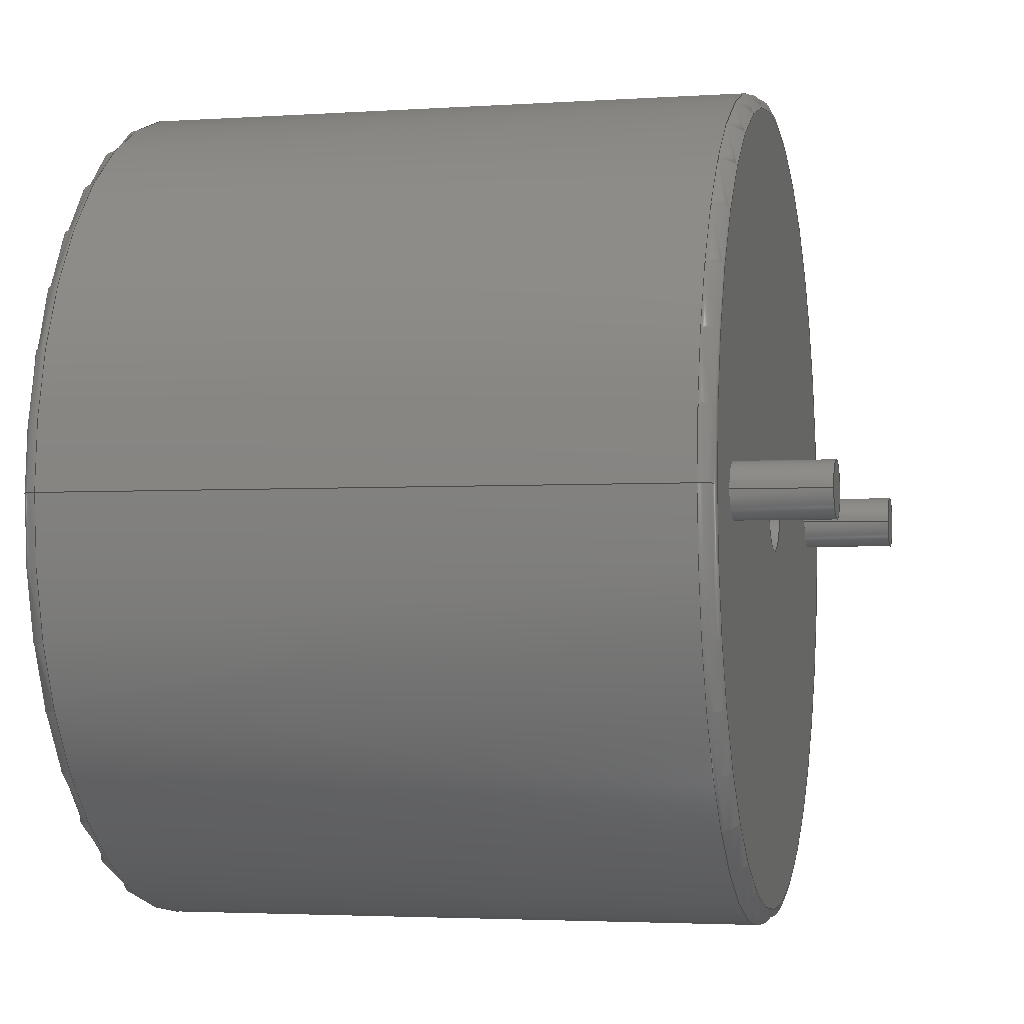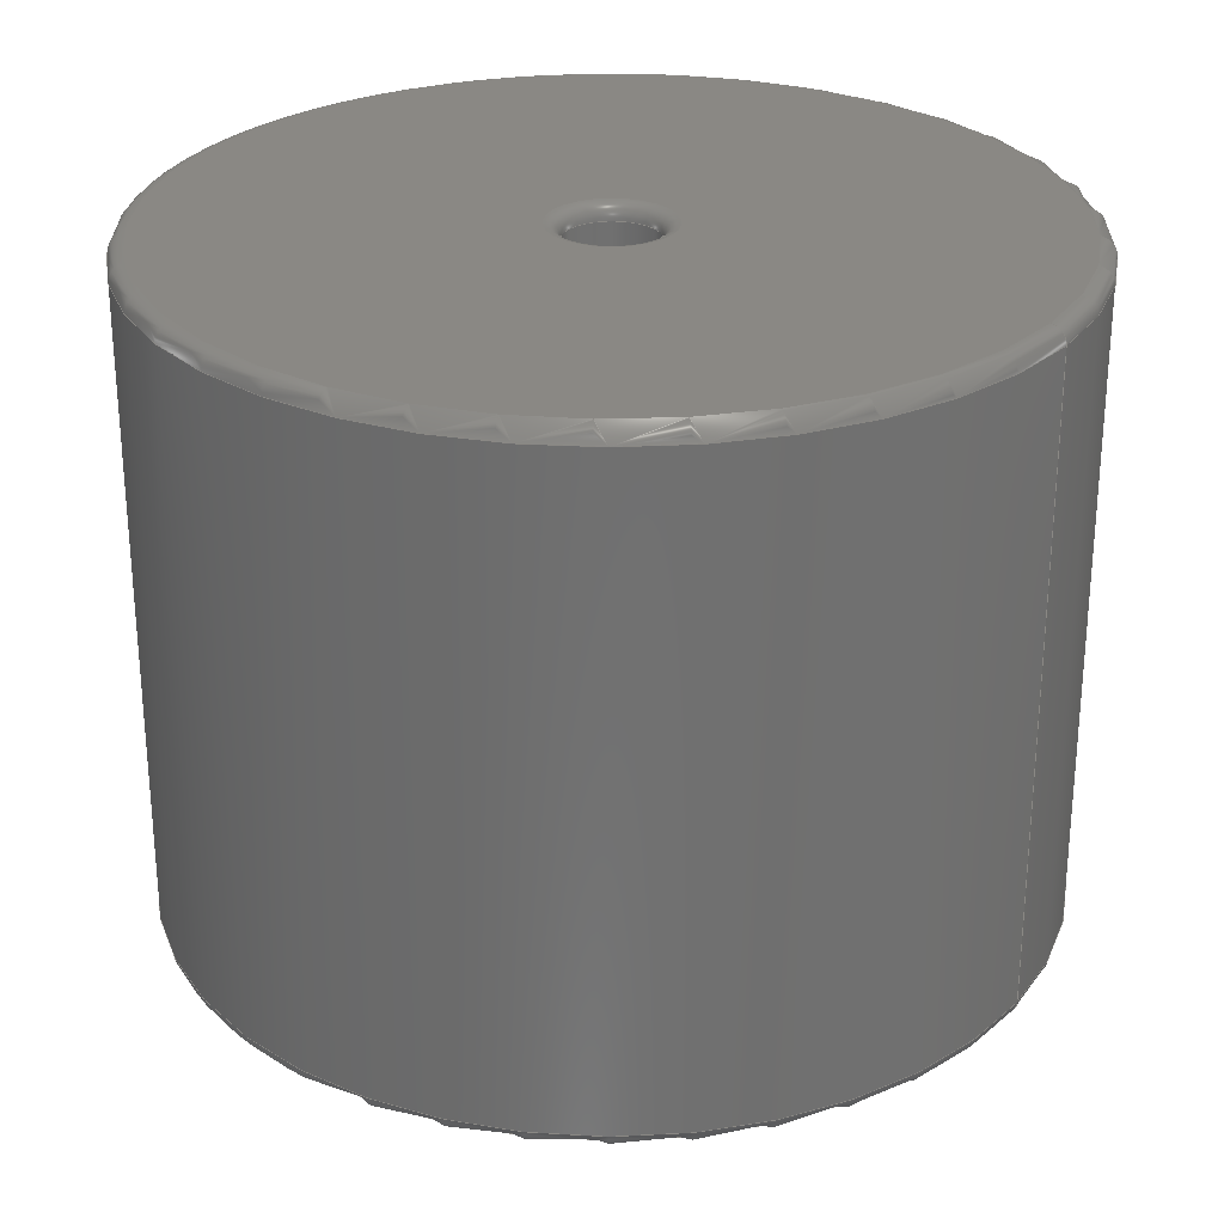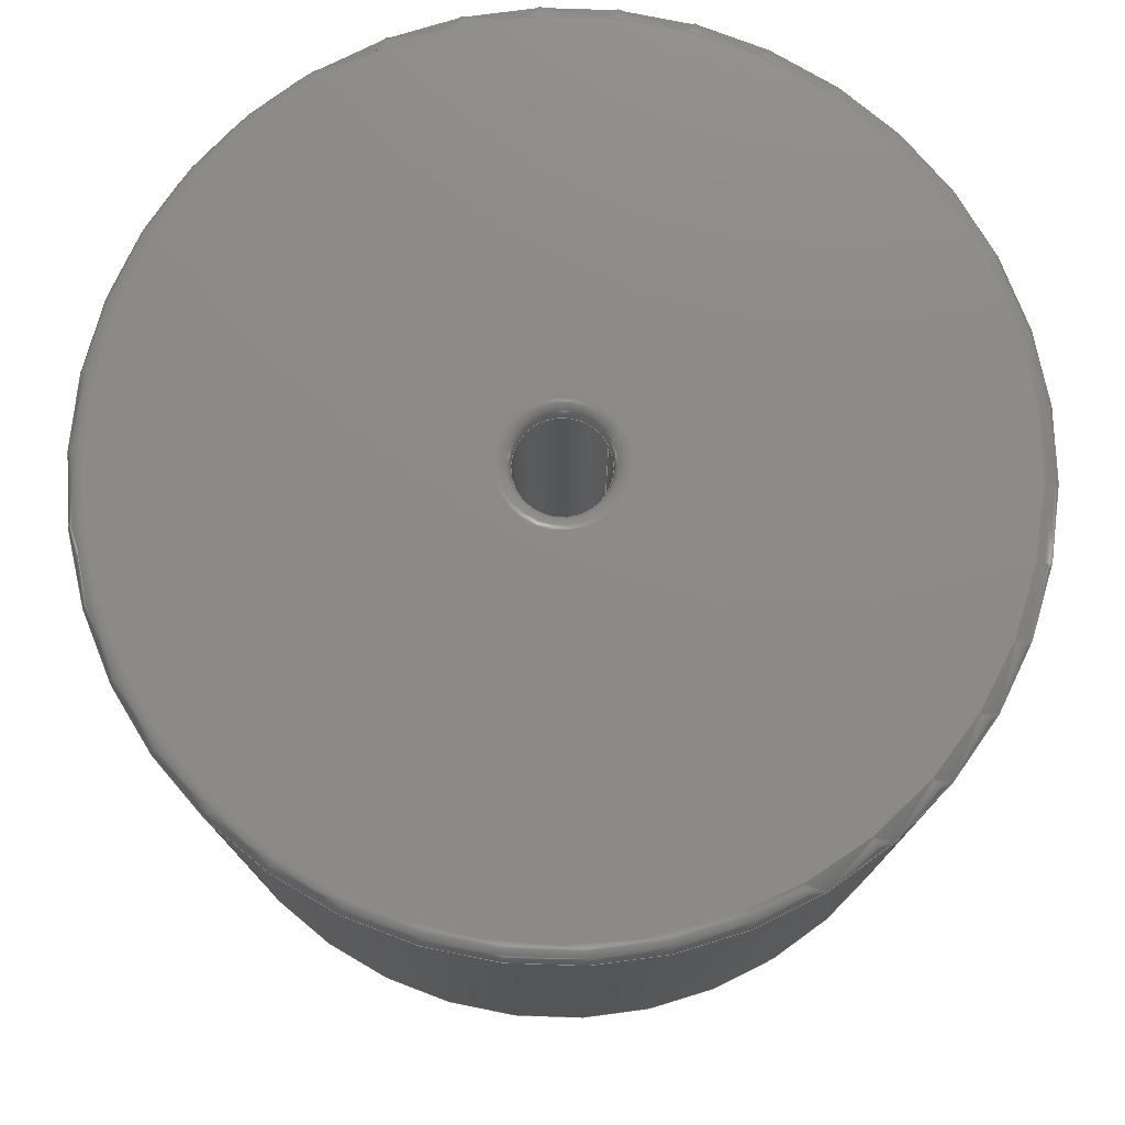
<metadata>
{"format":"step","ext":"step","renderer":"f3d","projection":"perspective","resolution":1024,"background":"white","views":[{"elev":-3.1,"azim":102.8,"up":"+Y"},{"elev":27.6,"azim":33.5,"up":"+Z"},{"elev":76.8,"azim":-26.5,"up":"+Z"}]}
</metadata>
<code>
ISO-10303-21;
DATA;
#1 = APPLICATION_PROTOCOL_DEFINITION('committee draft',
  'automotive_design',1997,#2);
#2 = APPLICATION_CONTEXT(
  'core data for automotive mechanical design processes');
#3 = SHAPE_DEFINITION_REPRESENTATION(#4,#10);
#4 = PRODUCT_DEFINITION_SHAPE('','',#5);
#5 = PRODUCT_DEFINITION('design','',#6,#9);
#6 = PRODUCT_DEFINITION_FORMATION('','',#7);
#7 = PRODUCT('L_Radial_D27.9mm_P20.07mm_Vishay_IHB-3',
  'L_Radial_D27.9mm_P20.07mm_Vishay_IHB-3','',(#8));
#8 = MECHANICAL_CONTEXT('',#2,'mechanical');
#9 = PRODUCT_DEFINITION_CONTEXT('part definition',#2,'design');
#10 = ADVANCED_BREP_SHAPE_REPRESENTATION('',(#11,#15),#275);
#11 = AXIS2_PLACEMENT_3D('',#12,#13,#14);
#12 = CARTESIAN_POINT('',(0,0,0));
#13 = DIRECTION('',(0,0,1));
#14 = DIRECTION('',(1,0,-0));
#15 = MANIFOLD_SOLID_BREP('',#16);
#16 = CLOSED_SHELL('',(#17,#50,#76,#102,#144,#164,#189,#214,#239,#257,
    #266));
#17 = ADVANCED_FACE('',(#18),#45,.T.);
#18 = FACE_BOUND('',#19,.F.);
#19 = EDGE_LOOP('',(#20,#30,#37,#38));
#20 = ORIENTED_EDGE('',*,*,#21,.T.);
#21 = EDGE_CURVE('',#22,#24,#26,.T.);
#22 = VERTEX_POINT('',#23);
#23 = CARTESIAN_POINT('',(23.98,0,0.6));
#24 = VERTEX_POINT('',#25);
#25 = CARTESIAN_POINT('',(23.98,0,20.94));
#26 = LINE('',#27,#28);
#27 = CARTESIAN_POINT('',(23.98,0,0.1));
#28 = VECTOR('',#29,1);
#29 = DIRECTION('',(0,0,1));
#30 = ORIENTED_EDGE('',*,*,#31,.T.);
#31 = EDGE_CURVE('',#24,#24,#32,.T.);
#32 = CIRCLE('',#33,13.95);
#33 = AXIS2_PLACEMENT_3D('',#34,#35,#36);
#34 = CARTESIAN_POINT('',(10.04,0,20.94));
#35 = DIRECTION('',(0,0,1));
#36 = DIRECTION('',(1,0,0));
#37 = ORIENTED_EDGE('',*,*,#21,.F.);
#38 = ORIENTED_EDGE('',*,*,#39,.F.);
#39 = EDGE_CURVE('',#22,#22,#40,.T.);
#40 = CIRCLE('',#41,13.95);
#41 = AXIS2_PLACEMENT_3D('',#42,#43,#44);
#42 = CARTESIAN_POINT('',(10.04,0,0.6));
#43 = DIRECTION('',(0,0,1));
#44 = DIRECTION('',(1,0,0));
#45 = CYLINDRICAL_SURFACE('',#46,13.95);
#46 = AXIS2_PLACEMENT_3D('',#47,#48,#49);
#47 = CARTESIAN_POINT('',(10.04,0,0.1));
#48 = DIRECTION('',(-0,-0,-1));
#49 = DIRECTION('',(1,0,0));
#50 = ADVANCED_FACE('',(#51),#71,.T.);
#51 = FACE_BOUND('',#52,.F.);
#52 = EDGE_LOOP('',(#53,#62,#63,#64));
#53 = ORIENTED_EDGE('',*,*,#54,.F.);
#54 = EDGE_CURVE('',#22,#55,#57,.T.);
#55 = VERTEX_POINT('',#56);
#56 = CARTESIAN_POINT('',(23.48,0,0.1));
#57 = CIRCLE('',#58,0.5);
#58 = AXIS2_PLACEMENT_3D('',#59,#60,#61);
#59 = CARTESIAN_POINT('',(23.48,0,0.6));
#60 = DIRECTION('',(-0,1,0));
#61 = DIRECTION('',(1,0,0));
#62 = ORIENTED_EDGE('',*,*,#39,.T.);
#63 = ORIENTED_EDGE('',*,*,#54,.T.);
#64 = ORIENTED_EDGE('',*,*,#65,.F.);
#65 = EDGE_CURVE('',#55,#55,#66,.T.);
#66 = CIRCLE('',#67,13.45);
#67 = AXIS2_PLACEMENT_3D('',#68,#69,#70);
#68 = CARTESIAN_POINT('',(10.04,0,0.1));
#69 = DIRECTION('',(0,0,1));
#70 = DIRECTION('',(1,0,0));
#71 = TOROIDAL_SURFACE('',#72,13.45,0.5);
#72 = AXIS2_PLACEMENT_3D('',#73,#74,#75);
#73 = CARTESIAN_POINT('',(10.04,0,0.6));
#74 = DIRECTION('',(0,0,-1));
#75 = DIRECTION('',(1,0,0));
#76 = ADVANCED_FACE('',(#77),#97,.T.);
#77 = FACE_BOUND('',#78,.T.);
#78 = EDGE_LOOP('',(#79,#88,#89,#90));
#79 = ORIENTED_EDGE('',*,*,#80,.F.);
#80 = EDGE_CURVE('',#24,#81,#83,.T.);
#81 = VERTEX_POINT('',#82);
#82 = CARTESIAN_POINT('',(23.48,0,21.44));
#83 = CIRCLE('',#84,0.5);
#84 = AXIS2_PLACEMENT_3D('',#85,#86,#87);
#85 = CARTESIAN_POINT('',(23.48,0,20.94));
#86 = DIRECTION('',(0,-1,0));
#87 = DIRECTION('',(1,0,0));
#88 = ORIENTED_EDGE('',*,*,#31,.T.);
#89 = ORIENTED_EDGE('',*,*,#80,.T.);
#90 = ORIENTED_EDGE('',*,*,#91,.F.);
#91 = EDGE_CURVE('',#81,#81,#92,.T.);
#92 = CIRCLE('',#93,13.45);
#93 = AXIS2_PLACEMENT_3D('',#94,#95,#96);
#94 = CARTESIAN_POINT('',(10.04,0,21.44));
#95 = DIRECTION('',(0,0,1));
#96 = DIRECTION('',(1,0,0));
#97 = TOROIDAL_SURFACE('',#98,13.45,0.5);
#98 = AXIS2_PLACEMENT_3D('',#99,#100,#101);
#99 = CARTESIAN_POINT('',(10.04,0,20.94));
#100 = DIRECTION('',(0,0,1));
#101 = DIRECTION('',(1,0,0));
#102 = ADVANCED_FACE('',(#103,#106,#117,#128),#139,.T.);
#103 = FACE_BOUND('',#104,.T.);
#104 = EDGE_LOOP('',(#105));
#105 = ORIENTED_EDGE('',*,*,#65,.F.);
#106 = FACE_BOUND('',#107,.T.);
#107 = EDGE_LOOP('',(#108));
#108 = ORIENTED_EDGE('',*,*,#109,.F.);
#109 = EDGE_CURVE('',#110,#110,#112,.T.);
#110 = VERTEX_POINT('',#111);
#111 = CARTESIAN_POINT('',(20.97,0,0.1));
#112 = CIRCLE('',#113,0.9);
#113 = AXIS2_PLACEMENT_3D('',#114,#115,#116);
#114 = CARTESIAN_POINT('',(20.07,0,0.1));
#115 = DIRECTION('',(0,0,-1));
#116 = DIRECTION('',(1,0,0));
#117 = FACE_BOUND('',#118,.T.);
#118 = EDGE_LOOP('',(#119));
#119 = ORIENTED_EDGE('',*,*,#120,.F.);
#120 = EDGE_CURVE('',#121,#121,#123,.T.);
#121 = VERTEX_POINT('',#122);
#122 = CARTESIAN_POINT('',(0.9,0,0.1));
#123 = CIRCLE('',#124,0.9);
#124 = AXIS2_PLACEMENT_3D('',#125,#126,#127);
#125 = CARTESIAN_POINT('',(0,0,0.1));
#126 = DIRECTION('',(0,0,-1));
#127 = DIRECTION('',(1,0,0));
#128 = FACE_BOUND('',#129,.T.);
#129 = EDGE_LOOP('',(#130));
#130 = ORIENTED_EDGE('',*,*,#131,.T.);
#131 = EDGE_CURVE('',#132,#132,#134,.T.);
#132 = VERTEX_POINT('',#133);
#133 = CARTESIAN_POINT('',(11.49,0,0.1));
#134 = CIRCLE('',#135,1.46);
#135 = AXIS2_PLACEMENT_3D('',#136,#137,#138);
#136 = CARTESIAN_POINT('',(10.04,0,0.1));
#137 = DIRECTION('',(0,0,1));
#138 = DIRECTION('',(1,0,0));
#139 = PLANE('',#140);
#140 = AXIS2_PLACEMENT_3D('',#141,#142,#143);
#141 = CARTESIAN_POINT('',(23.98,0,0.1));
#142 = DIRECTION('',(0,0,-1));
#143 = DIRECTION('',(-1,0,0));
#144 = ADVANCED_FACE('',(#145,#156),#159,.F.);
#145 = FACE_BOUND('',#146,.F.);
#146 = EDGE_LOOP('',(#147));
#147 = ORIENTED_EDGE('',*,*,#148,.T.);
#148 = EDGE_CURVE('',#149,#149,#151,.T.);
#149 = VERTEX_POINT('',#150);
#150 = CARTESIAN_POINT('',(11.99,0,21.44));
#151 = CIRCLE('',#152,1.96);
#152 = AXIS2_PLACEMENT_3D('',#153,#154,#155);
#153 = CARTESIAN_POINT('',(10.04,0,21.44));
#154 = DIRECTION('',(0,0,1));
#155 = DIRECTION('',(1,0,0));
#156 = FACE_BOUND('',#157,.F.);
#157 = EDGE_LOOP('',(#158));
#158 = ORIENTED_EDGE('',*,*,#91,.F.);
#159 = PLANE('',#160);
#160 = AXIS2_PLACEMENT_3D('',#161,#162,#163);
#161 = CARTESIAN_POINT('',(23.98,0,21.44));
#162 = DIRECTION('',(0,0,-1));
#163 = DIRECTION('',(-1,0,0));
#164 = ADVANCED_FACE('',(#165),#184,.T.);
#165 = FACE_BOUND('',#166,.F.);
#166 = EDGE_LOOP('',(#167,#176,#182,#183));
#167 = ORIENTED_EDGE('',*,*,#168,.F.);
#168 = EDGE_CURVE('',#169,#169,#171,.T.);
#169 = VERTEX_POINT('',#170);
#170 = CARTESIAN_POINT('',(20.97,0,-3));
#171 = CIRCLE('',#172,0.9);
#172 = AXIS2_PLACEMENT_3D('',#173,#174,#175);
#173 = CARTESIAN_POINT('',(20.07,0,-3));
#174 = DIRECTION('',(0,0,1));
#175 = DIRECTION('',(1,0,0));
#176 = ORIENTED_EDGE('',*,*,#177,.T.);
#177 = EDGE_CURVE('',#169,#110,#178,.T.);
#178 = LINE('',#179,#180);
#179 = CARTESIAN_POINT('',(20.97,0,-3));
#180 = VECTOR('',#181,1);
#181 = DIRECTION('',(0,0,1));
#182 = ORIENTED_EDGE('',*,*,#109,.F.);
#183 = ORIENTED_EDGE('',*,*,#177,.F.);
#184 = CYLINDRICAL_SURFACE('',#185,0.9);
#185 = AXIS2_PLACEMENT_3D('',#186,#187,#188);
#186 = CARTESIAN_POINT('',(20.07,0,-3));
#187 = DIRECTION('',(-0,-0,-1));
#188 = DIRECTION('',(1,0,0));
#189 = ADVANCED_FACE('',(#190),#209,.T.);
#190 = FACE_BOUND('',#191,.F.);
#191 = EDGE_LOOP('',(#192,#201,#207,#208));
#192 = ORIENTED_EDGE('',*,*,#193,.F.);
#193 = EDGE_CURVE('',#194,#194,#196,.T.);
#194 = VERTEX_POINT('',#195);
#195 = CARTESIAN_POINT('',(0.9,0,-3));
#196 = CIRCLE('',#197,0.9);
#197 = AXIS2_PLACEMENT_3D('',#198,#199,#200);
#198 = CARTESIAN_POINT('',(0,0,-3));
#199 = DIRECTION('',(0,0,1));
#200 = DIRECTION('',(1,0,0));
#201 = ORIENTED_EDGE('',*,*,#202,.T.);
#202 = EDGE_CURVE('',#194,#121,#203,.T.);
#203 = LINE('',#204,#205);
#204 = CARTESIAN_POINT('',(0.9,0,-3));
#205 = VECTOR('',#206,1);
#206 = DIRECTION('',(0,0,1));
#207 = ORIENTED_EDGE('',*,*,#120,.F.);
#208 = ORIENTED_EDGE('',*,*,#202,.F.);
#209 = CYLINDRICAL_SURFACE('',#210,0.9);
#210 = AXIS2_PLACEMENT_3D('',#211,#212,#213);
#211 = CARTESIAN_POINT('',(0,0,-3));
#212 = DIRECTION('',(-0,-0,-1));
#213 = DIRECTION('',(1,0,0));
#214 = ADVANCED_FACE('',(#215),#234,.F.);
#215 = FACE_BOUND('',#216,.T.);
#216 = EDGE_LOOP('',(#217,#225,#232,#233));
#217 = ORIENTED_EDGE('',*,*,#218,.T.);
#218 = EDGE_CURVE('',#132,#219,#221,.T.);
#219 = VERTEX_POINT('',#220);
#220 = CARTESIAN_POINT('',(11.49,0,20.94));
#221 = LINE('',#222,#223);
#222 = CARTESIAN_POINT('',(11.49,0,0.1));
#223 = VECTOR('',#224,1);
#224 = DIRECTION('',(0,0,1));
#225 = ORIENTED_EDGE('',*,*,#226,.T.);
#226 = EDGE_CURVE('',#219,#219,#227,.T.);
#227 = CIRCLE('',#228,1.46);
#228 = AXIS2_PLACEMENT_3D('',#229,#230,#231);
#229 = CARTESIAN_POINT('',(10.04,0,20.94));
#230 = DIRECTION('',(0,0,1));
#231 = DIRECTION('',(1,0,0));
#232 = ORIENTED_EDGE('',*,*,#218,.F.);
#233 = ORIENTED_EDGE('',*,*,#131,.F.);
#234 = CYLINDRICAL_SURFACE('',#235,1.46);
#235 = AXIS2_PLACEMENT_3D('',#236,#237,#238);
#236 = CARTESIAN_POINT('',(10.04,0,0.1));
#237 = DIRECTION('',(-0,-0,-1));
#238 = DIRECTION('',(1,0,0));
#239 = ADVANCED_FACE('',(#240),#252,.T.);
#240 = FACE_BOUND('',#241,.F.);
#241 = EDGE_LOOP('',(#242,#249,#250,#251));
#242 = ORIENTED_EDGE('',*,*,#243,.F.);
#243 = EDGE_CURVE('',#219,#149,#244,.T.);
#244 = CIRCLE('',#245,0.5);
#245 = AXIS2_PLACEMENT_3D('',#246,#247,#248);
#246 = CARTESIAN_POINT('',(11.99,0,20.94));
#247 = DIRECTION('',(-0,1,0));
#248 = DIRECTION('',(1,0,0));
#249 = ORIENTED_EDGE('',*,*,#226,.T.);
#250 = ORIENTED_EDGE('',*,*,#243,.T.);
#251 = ORIENTED_EDGE('',*,*,#148,.F.);
#252 = TOROIDAL_SURFACE('',#253,1.96,0.5);
#253 = AXIS2_PLACEMENT_3D('',#254,#255,#256);
#254 = CARTESIAN_POINT('',(10.04,0,20.94));
#255 = DIRECTION('',(0,0,-1));
#256 = DIRECTION('',(1,0,0));
#257 = ADVANCED_FACE('',(#258),#261,.T.);
#258 = FACE_BOUND('',#259,.F.);
#259 = EDGE_LOOP('',(#260));
#260 = ORIENTED_EDGE('',*,*,#168,.T.);
#261 = PLANE('',#262);
#262 = AXIS2_PLACEMENT_3D('',#263,#264,#265);
#263 = CARTESIAN_POINT('',(20.97,0,-3));
#264 = DIRECTION('',(0,0,-1));
#265 = DIRECTION('',(-1,0,0));
#266 = ADVANCED_FACE('',(#267),#270,.T.);
#267 = FACE_BOUND('',#268,.F.);
#268 = EDGE_LOOP('',(#269));
#269 = ORIENTED_EDGE('',*,*,#193,.T.);
#270 = PLANE('',#271);
#271 = AXIS2_PLACEMENT_3D('',#272,#273,#274);
#272 = CARTESIAN_POINT('',(0.9,0,-3));
#273 = DIRECTION('',(0,0,-1));
#274 = DIRECTION('',(-1,0,0));
#275 = ( GEOMETRIC_REPRESENTATION_CONTEXT(3) 
GLOBAL_UNCERTAINTY_ASSIGNED_CONTEXT((#279)) GLOBAL_UNIT_ASSIGNED_CONTEXT
((#276,#277,#278)) REPRESENTATION_CONTEXT('Context #1',
  '3D Context with UNIT and UNCERTAINTY') );
#276 = ( LENGTH_UNIT() NAMED_UNIT(*) SI_UNIT(.MILLI.,.METRE.) );
#277 = ( NAMED_UNIT(*) PLANE_ANGLE_UNIT() SI_UNIT($,.RADIAN.) );
#278 = ( NAMED_UNIT(*) SI_UNIT($,.STERADIAN.) SOLID_ANGLE_UNIT() );
#279 = UNCERTAINTY_MEASURE_WITH_UNIT(LENGTH_MEASURE(1e-07),#276,
  'distance_accuracy_value','confusion accuracy');
#280 = PRODUCT_TYPE('part',$,(#7));
#281 = MECHANICAL_DESIGN_GEOMETRIC_PRESENTATION_REPRESENTATION('',(#282,
    #290,#297,#304,#311,#318,#326,#333,#340,#347,#354),#275);
#282 = STYLED_ITEM('color',(#283),#17);
#283 = PRESENTATION_STYLE_ASSIGNMENT((#284));
#284 = SURFACE_STYLE_USAGE(.BOTH.,#285);
#285 = SURFACE_SIDE_STYLE('',(#286));
#286 = SURFACE_STYLE_FILL_AREA(#287);
#287 = FILL_AREA_STYLE('',(#288));
#288 = FILL_AREA_STYLE_COLOUR('',#289);
#289 = COLOUR_RGB('',0.148,0.145,0.145);
#290 = STYLED_ITEM('color',(#291),#50);
#291 = PRESENTATION_STYLE_ASSIGNMENT((#292));
#292 = SURFACE_STYLE_USAGE(.BOTH.,#293);
#293 = SURFACE_SIDE_STYLE('',(#294));
#294 = SURFACE_STYLE_FILL_AREA(#295);
#295 = FILL_AREA_STYLE('',(#296));
#296 = FILL_AREA_STYLE_COLOUR('',#289);
#297 = STYLED_ITEM('color',(#298),#76);
#298 = PRESENTATION_STYLE_ASSIGNMENT((#299));
#299 = SURFACE_STYLE_USAGE(.BOTH.,#300);
#300 = SURFACE_SIDE_STYLE('',(#301));
#301 = SURFACE_STYLE_FILL_AREA(#302);
#302 = FILL_AREA_STYLE('',(#303));
#303 = FILL_AREA_STYLE_COLOUR('',#289);
#304 = STYLED_ITEM('color',(#305),#102);
#305 = PRESENTATION_STYLE_ASSIGNMENT((#306));
#306 = SURFACE_STYLE_USAGE(.BOTH.,#307);
#307 = SURFACE_SIDE_STYLE('',(#308));
#308 = SURFACE_STYLE_FILL_AREA(#309);
#309 = FILL_AREA_STYLE('',(#310));
#310 = FILL_AREA_STYLE_COLOUR('',#289);
#311 = STYLED_ITEM('color',(#312),#144);
#312 = PRESENTATION_STYLE_ASSIGNMENT((#313));
#313 = SURFACE_STYLE_USAGE(.BOTH.,#314);
#314 = SURFACE_SIDE_STYLE('',(#315));
#315 = SURFACE_STYLE_FILL_AREA(#316);
#316 = FILL_AREA_STYLE('',(#317));
#317 = FILL_AREA_STYLE_COLOUR('',#289);
#318 = STYLED_ITEM('color',(#319),#164);
#319 = PRESENTATION_STYLE_ASSIGNMENT((#320));
#320 = SURFACE_STYLE_USAGE(.BOTH.,#321);
#321 = SURFACE_SIDE_STYLE('',(#322));
#322 = SURFACE_STYLE_FILL_AREA(#323);
#323 = FILL_AREA_STYLE('',(#324));
#324 = FILL_AREA_STYLE_COLOUR('',#325);
#325 = COLOUR_RGB('',0.824,0.82,0.781);
#326 = STYLED_ITEM('color',(#327),#189);
#327 = PRESENTATION_STYLE_ASSIGNMENT((#328));
#328 = SURFACE_STYLE_USAGE(.BOTH.,#329);
#329 = SURFACE_SIDE_STYLE('',(#330));
#330 = SURFACE_STYLE_FILL_AREA(#331);
#331 = FILL_AREA_STYLE('',(#332));
#332 = FILL_AREA_STYLE_COLOUR('',#325);
#333 = STYLED_ITEM('color',(#334),#214);
#334 = PRESENTATION_STYLE_ASSIGNMENT((#335));
#335 = SURFACE_STYLE_USAGE(.BOTH.,#336);
#336 = SURFACE_SIDE_STYLE('',(#337));
#337 = SURFACE_STYLE_FILL_AREA(#338);
#338 = FILL_AREA_STYLE('',(#339));
#339 = FILL_AREA_STYLE_COLOUR('',#289);
#340 = STYLED_ITEM('color',(#341),#239);
#341 = PRESENTATION_STYLE_ASSIGNMENT((#342));
#342 = SURFACE_STYLE_USAGE(.BOTH.,#343);
#343 = SURFACE_SIDE_STYLE('',(#344));
#344 = SURFACE_STYLE_FILL_AREA(#345);
#345 = FILL_AREA_STYLE('',(#346));
#346 = FILL_AREA_STYLE_COLOUR('',#289);
#347 = STYLED_ITEM('color',(#348),#257);
#348 = PRESENTATION_STYLE_ASSIGNMENT((#349));
#349 = SURFACE_STYLE_USAGE(.BOTH.,#350);
#350 = SURFACE_SIDE_STYLE('',(#351));
#351 = SURFACE_STYLE_FILL_AREA(#352);
#352 = FILL_AREA_STYLE('',(#353));
#353 = FILL_AREA_STYLE_COLOUR('',#325);
#354 = STYLED_ITEM('color',(#355),#266);
#355 = PRESENTATION_STYLE_ASSIGNMENT((#356));
#356 = SURFACE_STYLE_USAGE(.BOTH.,#357);
#357 = SURFACE_SIDE_STYLE('',(#358));
#358 = SURFACE_STYLE_FILL_AREA(#359);
#359 = FILL_AREA_STYLE('',(#360));
#360 = FILL_AREA_STYLE_COLOUR('',#325);
ENDSEC;
END-ISO-10303-21;

</code>
